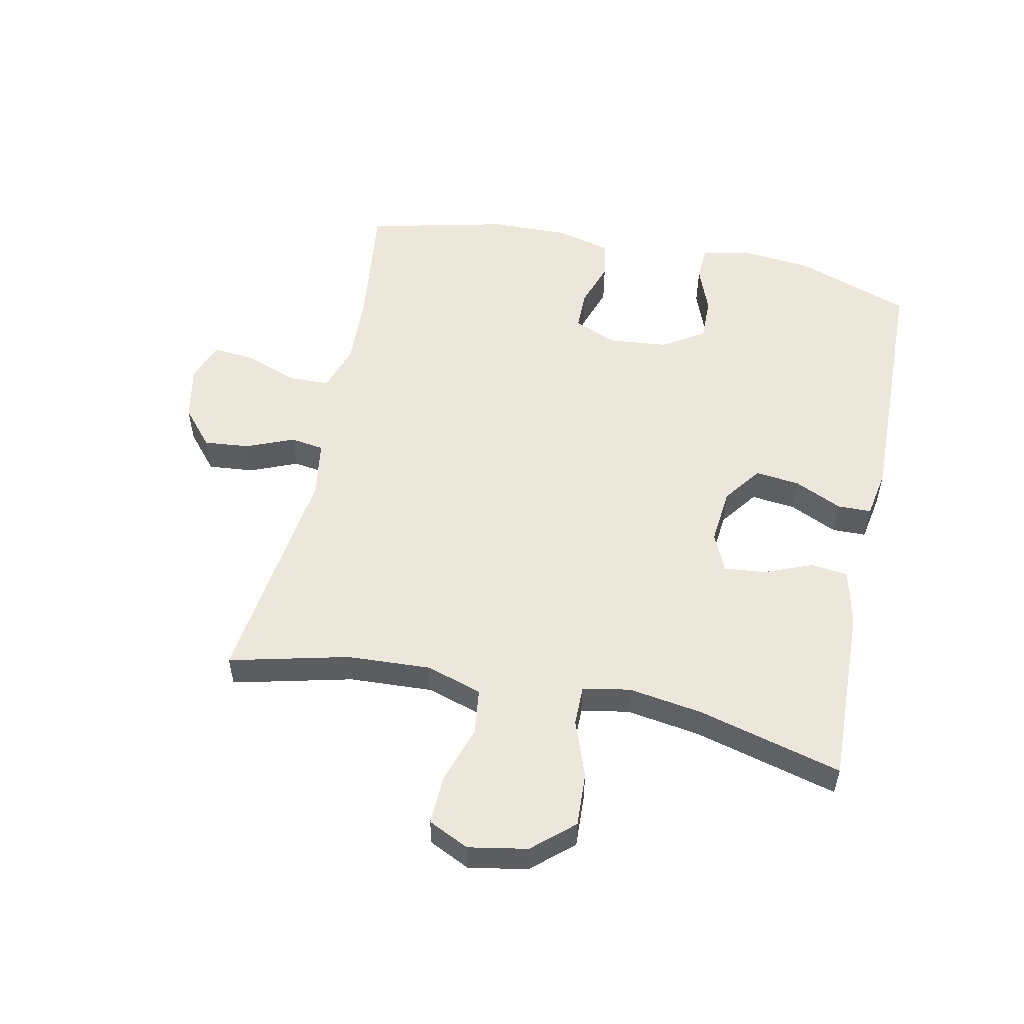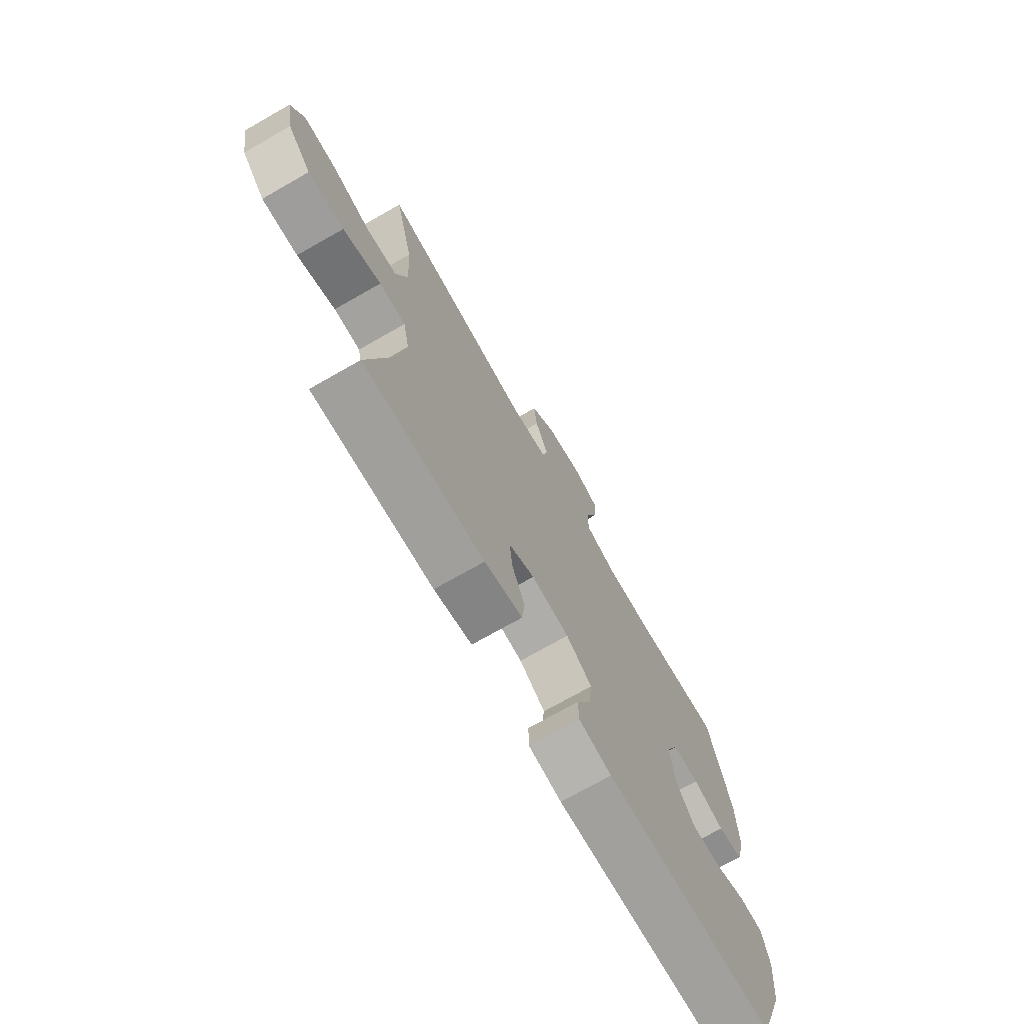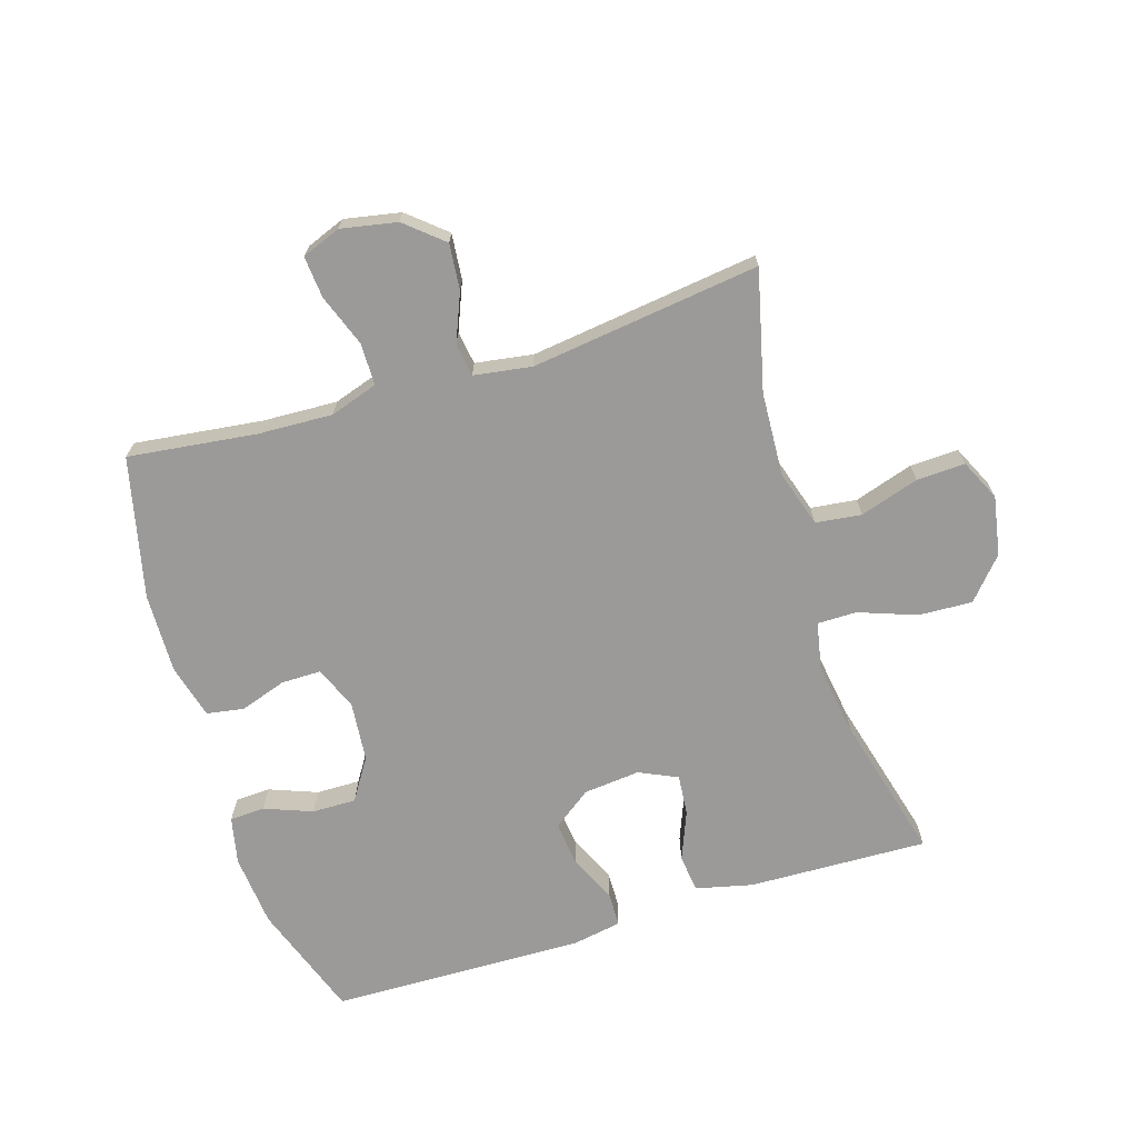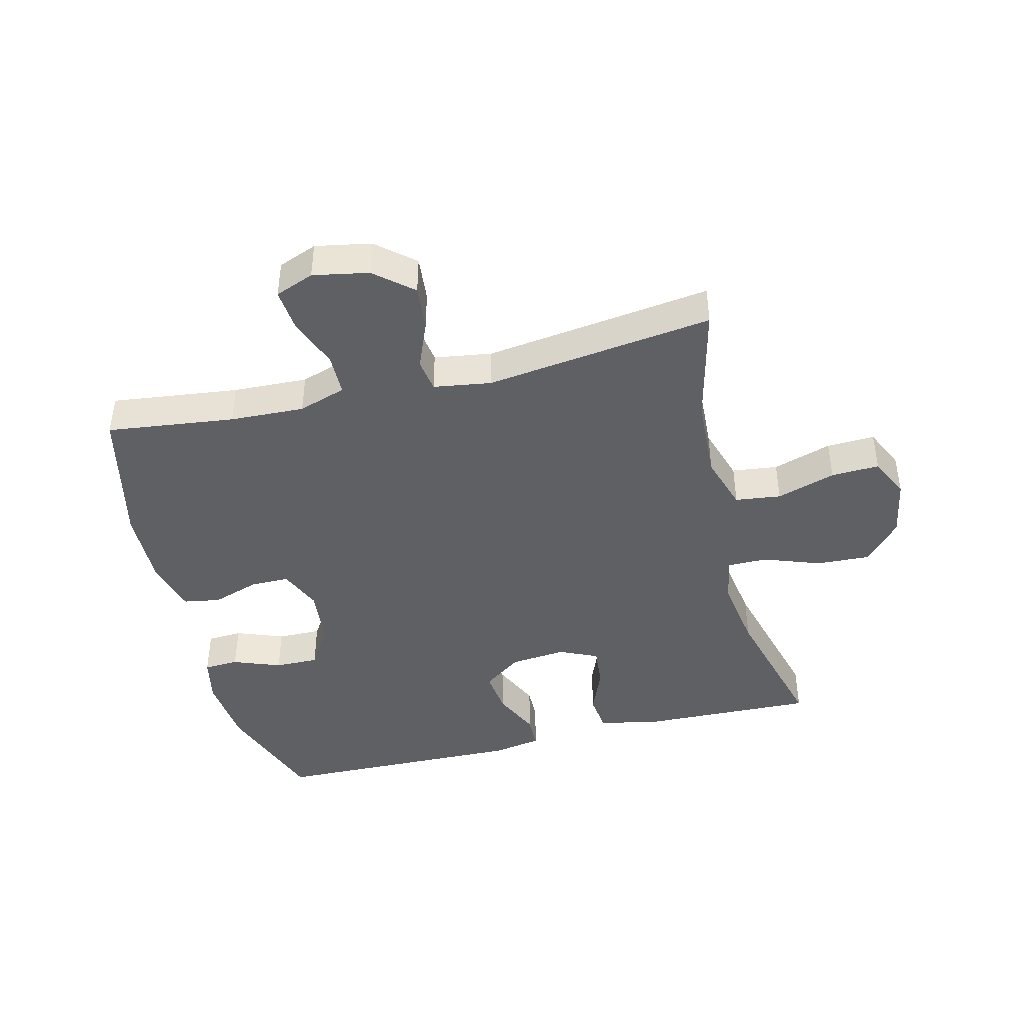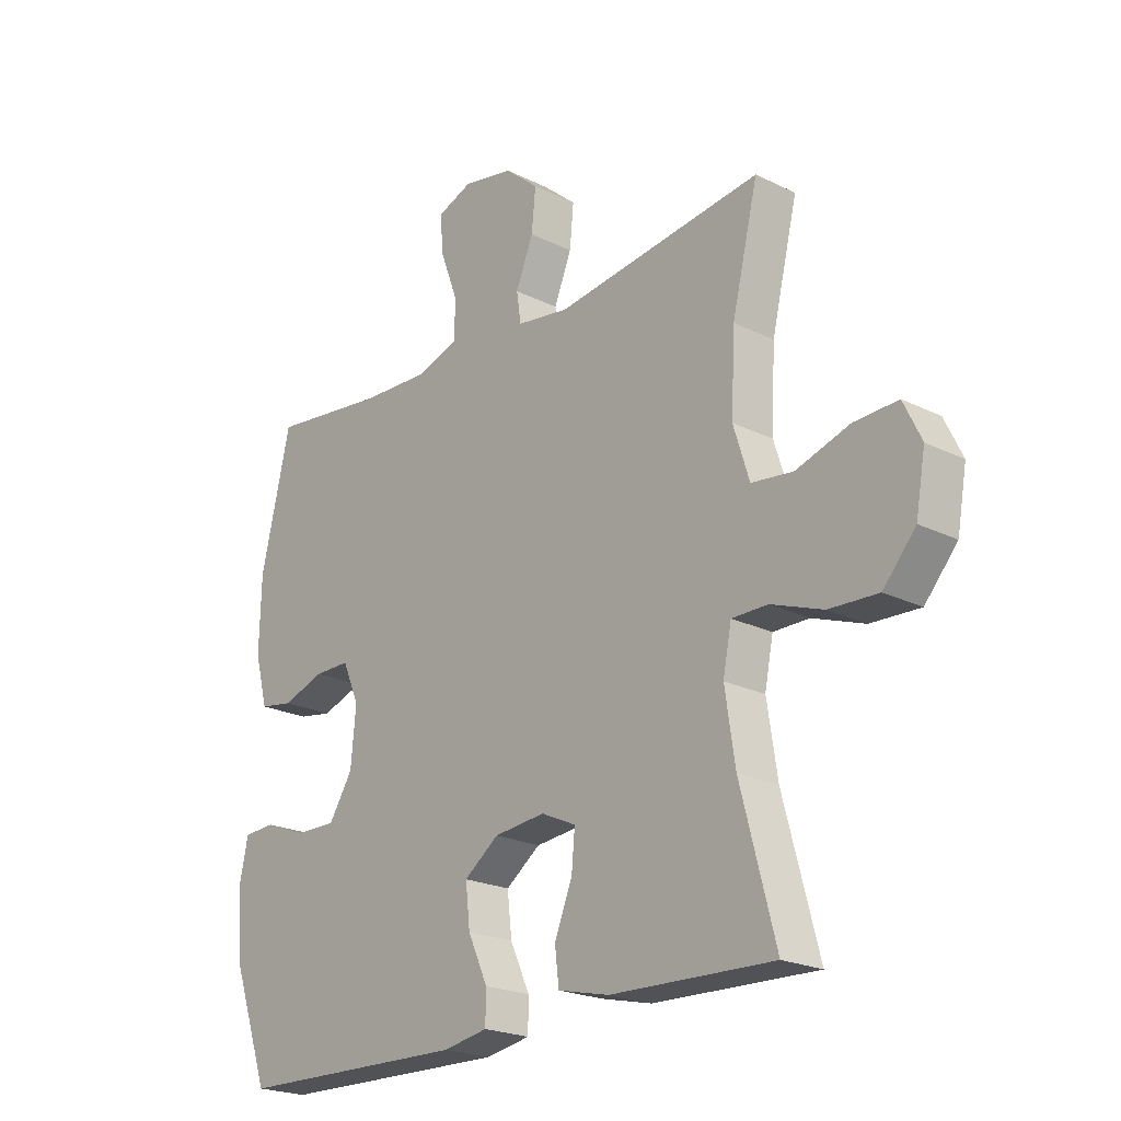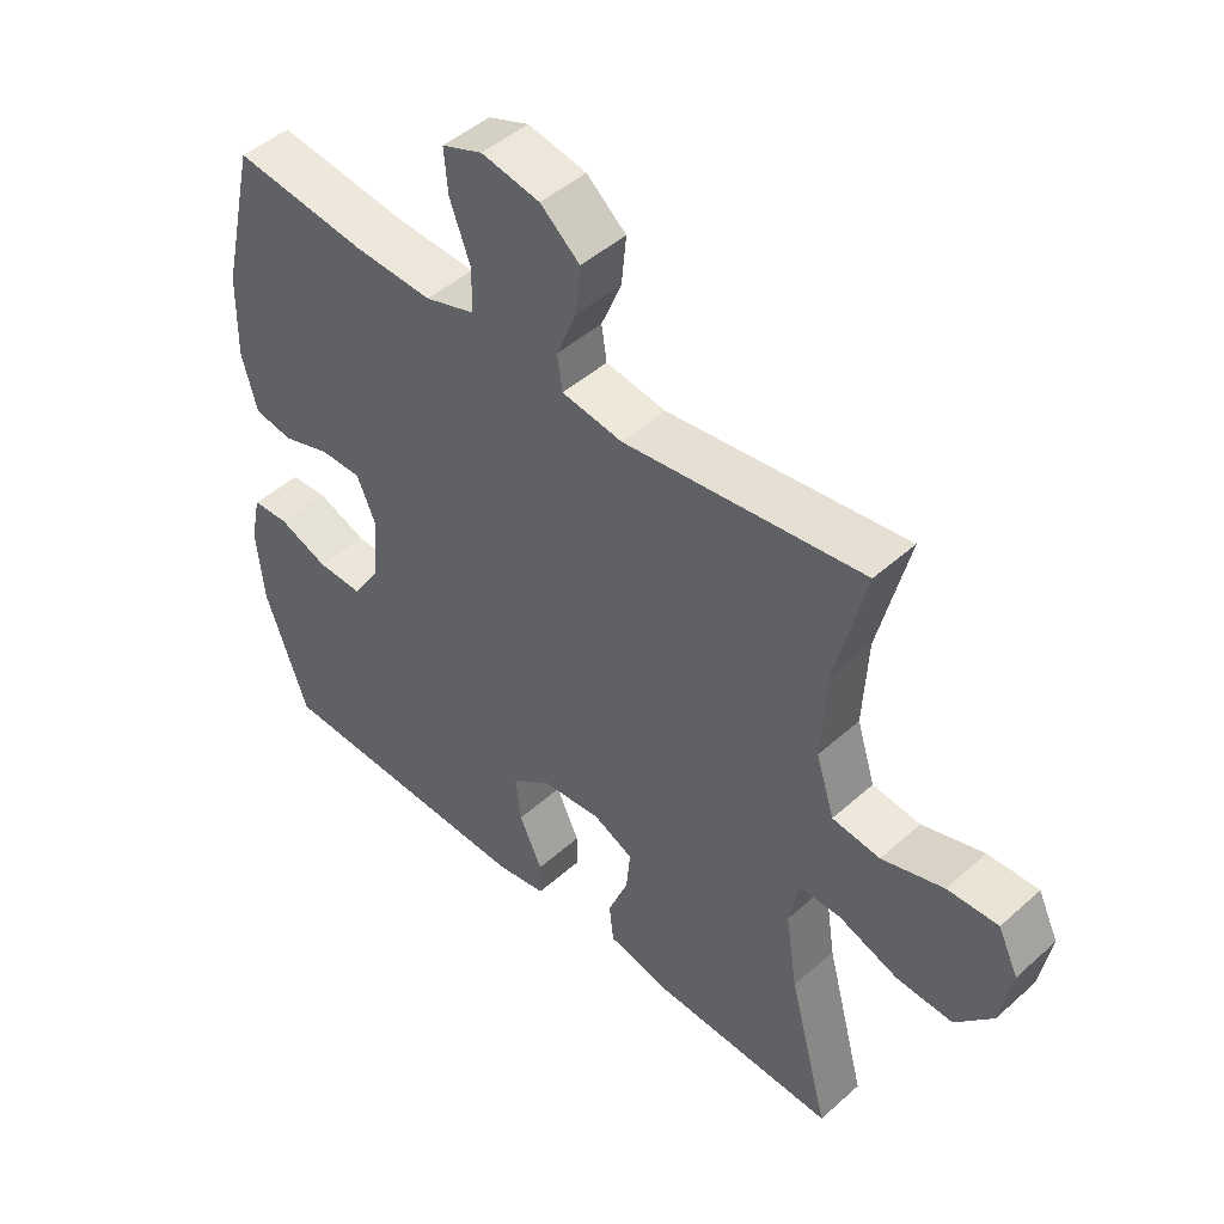
<metadata>
{"format":"obj","ext":"obj","renderer":"f3d","projection":"perspective","resolution":1024,"background":"white","views":[{"elev":53.9,"azim":101.8,"up":"+Y"},{"elev":-72.6,"azim":119.7,"up":"+Z"},{"elev":-69.4,"azim":17.2,"up":"+Y"},{"elev":-43.2,"azim":13.9,"up":"+Y"},{"elev":-21.9,"azim":49.0,"up":"+Z"},{"elev":46.8,"azim":44.7,"up":"+Z"}]}
</metadata>
<code>
v -0.5 0.07 -0.5
v -0.565 0.07 -0.317
v -0.576 0.07 -0.201
v -0.56 0.07 -0.126
v -0.504 0.07 -0.123
v -0.428 0.07 -0.152
v -0.358 0.07 -0.153
v -0.316 0.07 -0.087
v -0.307 0.07 0.009
v -0.336 0.07 0.077
v -0.399 0.07 0.077
v -0.473 0.07 0.052
v -0.532 0.07 0.062
v -0.555 0.07 0.148
v -0.552 0.07 0.276
v -0.5 0.07 0.5
v -0.296 0.07 0.475
v -0.177 0.07 0.47
v -0.101 0.07 0.495
v -0.1 0.07 0.562
v -0.131 0.07 0.645
v -0.137 0.07 0.712
v -0.075 0.07 0.736
v 0.014 0.07 0.719
v 0.074 0.07 0.668
v 0.067 0.07 0.595
v 0.036 0.07 0.519
v 0.044 0.07 0.466
v 0.136 0.07 0.452
v 0.5 0.07 0.5
v 0.454 0.07 0.31
v 0.447 0.07 0.176
v 0.475 0.07 0.087
v 0.548 0.07 0.078
v 0.642 0.07 0.108
v 0.719 0.07 0.111
v 0.75 0.07 0.046
v 0.733 0.07 -0.048
v 0.676 0.07 -0.113
v 0.59 0.07 -0.109
v 0.499 0.07 -0.076
v 0.436 0.07 -0.076
v 0.421 0.07 -0.151
v 0.439 0.07 -0.269
v 0.5 0.07 -0.5
v 0.214 0.07 -0.491
v 0.124 0.07 -0.47
v 0.117 0.07 -0.41
v 0.148 0.07 -0.333
v 0.154 0.07 -0.268
v 0.093 0.07 -0.24
v 0.003 0.07 -0.249
v -0.058 0.07 -0.294
v -0.05 0.07 -0.365
v -0.015 0.07 -0.441
v -0.016 0.07 -0.495
v -0.094 0.07 -0.509
v -0.5 0 -0.5
v -0.565 0 -0.317
v -0.576 0 -0.201
v -0.56 0 -0.126
v -0.504 0 -0.123
v -0.428 0 -0.152
v -0.358 0 -0.153
v -0.316 0 -0.087
v -0.307 0 0.009
v -0.336 0 0.077
v -0.399 0 0.077
v -0.473 0 0.052
v -0.532 0 0.062
v -0.555 0 0.148
v -0.552 0 0.276
v -0.5 0 0.5
v -0.296 0 0.475
v -0.177 0 0.47
v -0.101 0 0.495
v -0.1 0 0.562
v -0.131 0 0.645
v -0.137 0 0.712
v -0.075 0 0.736
v 0.014 0 0.719
v 0.074 0 0.668
v 0.067 0 0.595
v 0.036 0 0.519
v 0.044 0 0.466
v 0.136 0 0.452
v 0.5 0 0.5
v 0.454 0 0.31
v 0.447 0 0.176
v 0.475 0 0.087
v 0.548 0 0.078
v 0.642 0 0.108
v 0.719 0 0.111
v 0.75 0 0.046
v 0.733 0 -0.048
v 0.676 0 -0.113
v 0.59 0 -0.109
v 0.499 0 -0.076
v 0.436 0 -0.076
v 0.421 0 -0.151
v 0.439 0 -0.269
v 0.5 0 -0.5
v 0.214 0 -0.491
v 0.124 0 -0.47
v 0.117 0 -0.41
v 0.148 0 -0.333
v 0.154 0 -0.268
v 0.093 0 -0.24
v 0.003 0 -0.249
v -0.058 0 -0.294
v -0.05 0 -0.365
v -0.015 0 -0.441
v -0.016 0 -0.495
v -0.094 0 -0.509
f 54 55 56 57
f 53 54 57 1
f 52 53 1 2
f 46 47 48 49
f 44 45 46 49
f 43 44 49 50
f 42 43 50 51
f 38 39 40 41
f 38 41 42
f 37 38 42
f 34 35 36 37
f 33 34 37 42
f 32 33 42 51
f 29 30 31
f 28 29 31 32
f 24 25 26 27
f 22 23 24 27
f 20 21 22 27
f 19 20 27 28
f 18 19 28 32
f 14 15 16 17
f 11 12 13 14
f 10 11 14 17
f 9 10 17 18
f 3 4 5 6
f 52 2 3 6
f 52 6 7
f 51 52 7 8
f 18 32 51
f 8 9 18 51
f 114 113 112 111
f 58 114 111 110
f 59 58 110 109
f 106 105 104 103
f 106 103 102 101
f 107 106 101 100
f 108 107 100 99
f 98 97 96 95
f 99 98 95
f 99 95 94
f 94 93 92 91
f 99 94 91 90
f 108 99 90 89
f 88 87 86
f 89 88 86 85
f 84 83 82 81
f 84 81 80 79
f 84 79 78 77
f 85 84 77 76
f 89 85 76 75
f 74 73 72 71
f 71 70 69 68
f 74 71 68 67
f 75 74 67 66
f 63 62 61 60
f 63 60 59 109
f 64 63 109
f 65 64 109 108
f 108 89 75
f 108 75 66 65
f 1 58 59 2
f 2 59 60 3
f 3 60 61 4
f 4 61 62 5
f 5 62 63 6
f 6 63 64 7
f 7 64 65 8
f 8 65 66 9
f 9 66 67 10
f 10 67 68 11
f 11 68 69 12
f 12 69 70 13
f 13 70 71 14
f 14 71 72 15
f 15 72 73 16
f 16 73 74 17
f 17 74 75 18
f 18 75 76 19
f 19 76 77 20
f 20 77 78 21
f 21 78 79 22
f 22 79 80 23
f 23 80 81 24
f 24 81 82 25
f 25 82 83 26
f 26 83 84 27
f 27 84 85 28
f 28 85 86 29
f 29 86 87 30
f 30 87 88 31
f 31 88 89 32
f 32 89 90 33
f 33 90 91 34
f 34 91 92 35
f 35 92 93 36
f 36 93 94 37
f 37 94 95 38
f 38 95 96 39
f 39 96 97 40
f 40 97 98 41
f 41 98 99 42
f 42 99 100 43
f 43 100 101 44
f 44 101 102 45
f 45 102 103 46
f 46 103 104 47
f 47 104 105 48
f 48 105 106 49
f 49 106 107 50
f 50 107 108 51
f 51 108 109 52
f 52 109 110 53
f 53 110 111 54
f 54 111 112 55
f 55 112 113 56
f 56 113 114 57
f 57 114 58 1

</code>
